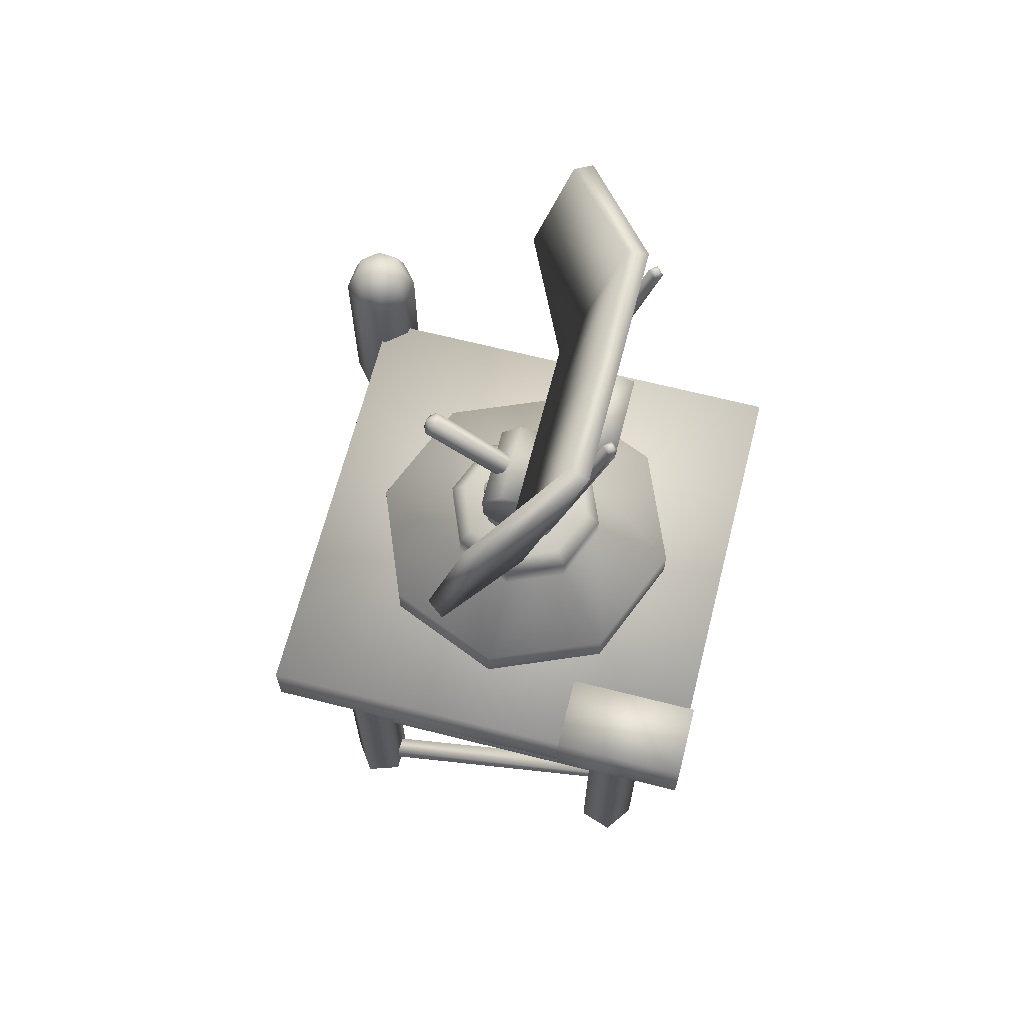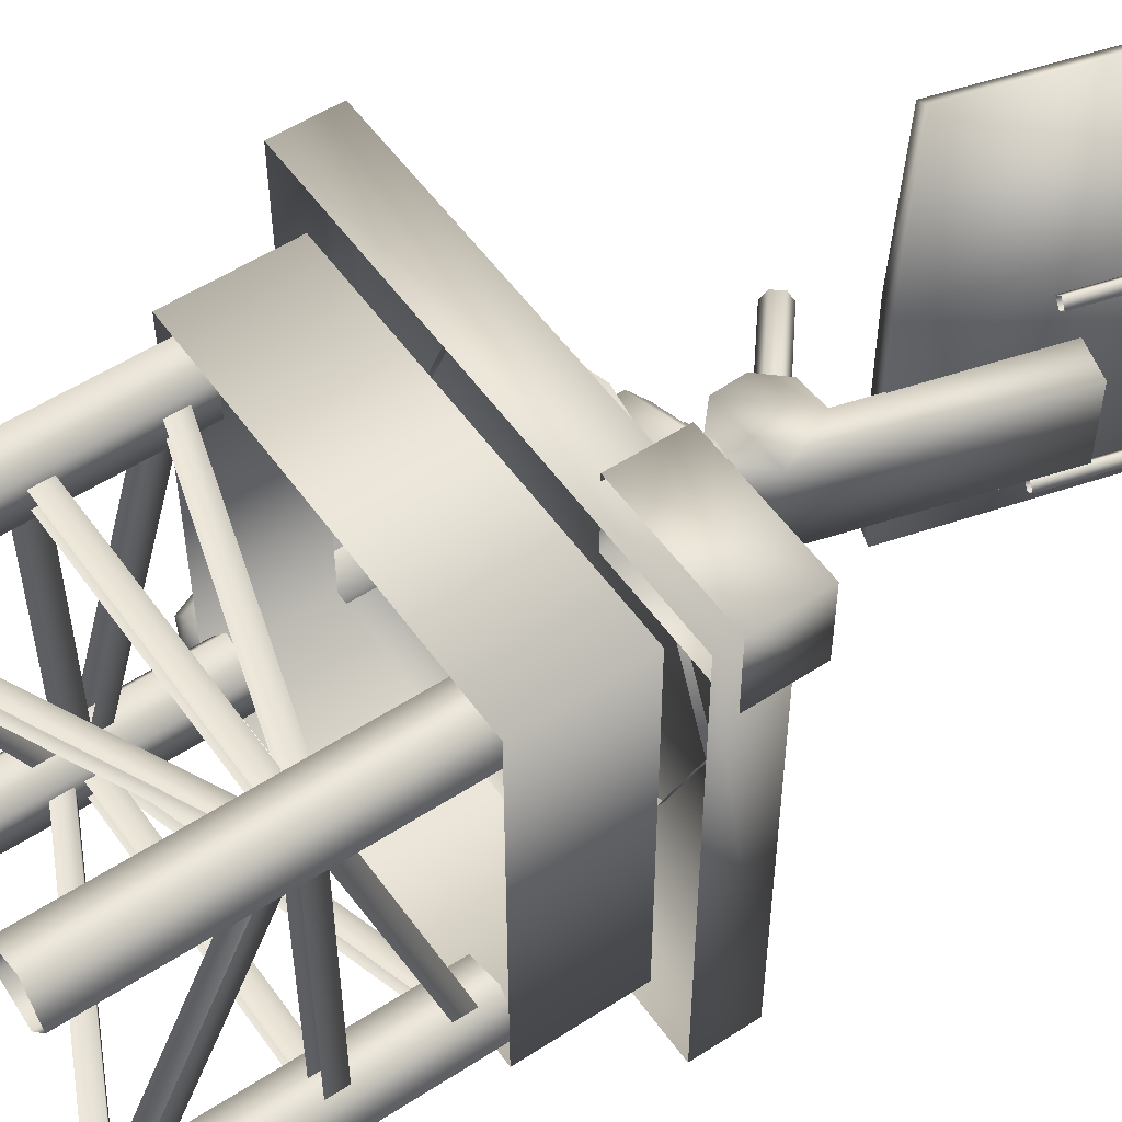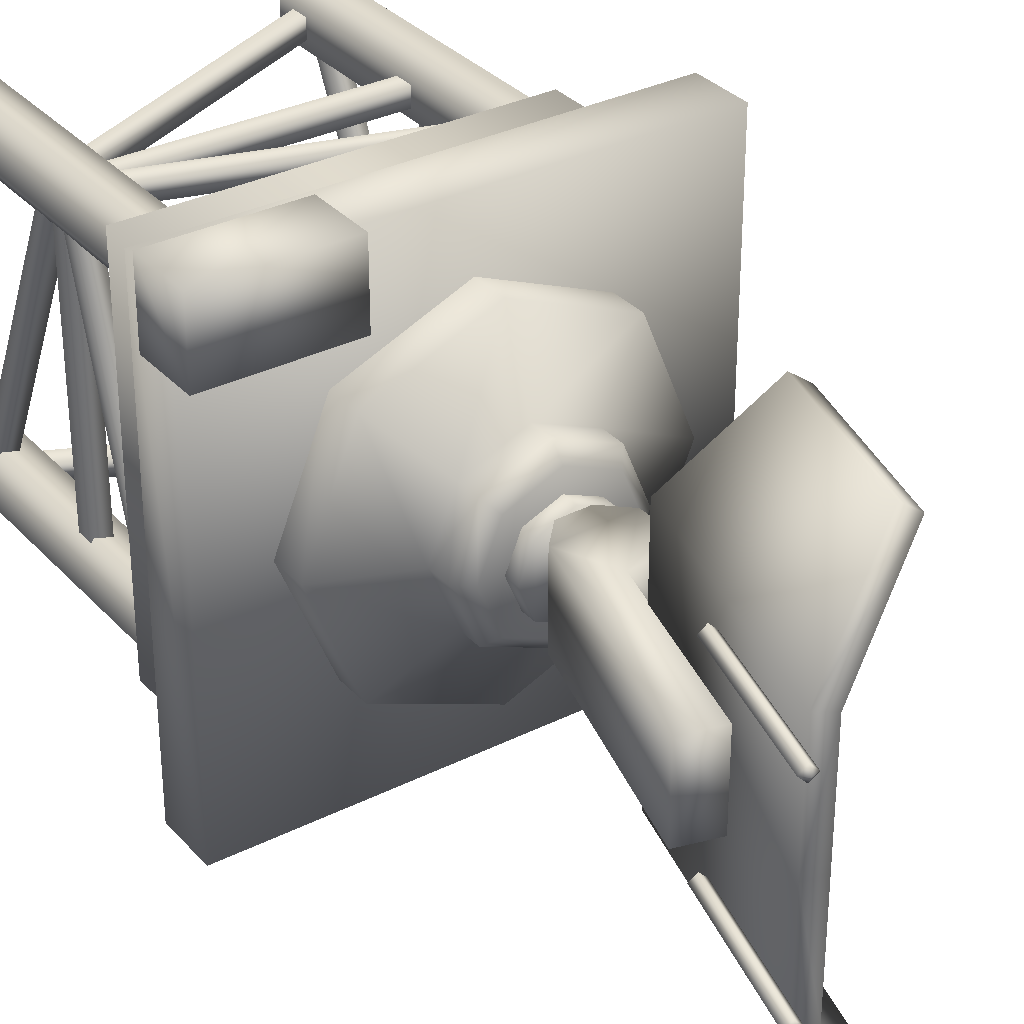
<metadata>
{"format":"obj","ext":"obj","renderer":"f3d","projection":"perspective","resolution":1024,"background":"white","views":[{"elev":66.3,"azim":14.3,"up":"+Y"},{"elev":54.0,"azim":55.3,"up":"+Z"},{"elev":32.7,"azim":145.2,"up":"+Z"}]}
</metadata>
<code>
g febg_tropical_002_machineobj_01
v 0.7532 2.943 -0.7612
v -2.325e-05 3.215 -1.076
v -2.325e-05 2.943 -1.076
v 0.7532 3.215 -0.7612
v -2.325e-05 3.413 -0.5498
v 1.065 2.943 7.987e-06
v 0.3847 3.413 -0.3888
v 1.065 3.215 7.987e-06
v 0.7532 2.943 0.7612
v 0.5441 3.413 7.987e-06
v 0.7532 3.215 0.7612
v -2.325e-05 2.943 1.077
v 0.3847 3.413 0.3888
v -2.325e-05 3.215 1.077
v -2.325e-05 3.413 0.5499
v -0.7533 2.943 0.7612
v -2.325e-05 3.215 1.077
v -2.325e-05 2.943 1.077
v -0.7533 3.215 0.7612
v -2.325e-05 3.413 0.5499
v -1.065 2.943 7.987e-06
v -0.3848 3.413 0.3888
v -1.065 3.215 7.987e-06
v -0.7533 2.943 -0.7612
v -0.5441 3.413 7.987e-06
v -0.7533 3.215 -0.7612
v -2.325e-05 2.943 -1.076
v -0.3848 3.413 -0.3888
v -2.325e-05 3.215 -1.076
v -2.325e-05 3.413 -0.5498
v 0.3847 3.413 -0.3888
v -2.325e-05 3.573 -0.5498
v -2.325e-05 3.413 -0.5498
v 0.3847 3.573 -0.3888
v 0.5441 3.413 7.987e-06
v -2.325e-05 3.657 -0.4533
v 0.5441 3.573 7.987e-06
v 0.3847 3.413 0.3888
v 0.3172 3.657 -0.3206
v 0.3847 3.573 0.3888
v -2.325e-05 3.413 0.5499
v -2.325e-05 3.573 0.5499
v 0.3172 3.657 0.3206
v -2.325e-05 3.657 0.4534
v 0.4486 3.657 7.987e-06
v -0.3848 3.413 0.3888
v -2.325e-05 3.573 0.5499
v -2.325e-05 3.413 0.5499
v -0.3848 3.573 0.3888
v -0.5441 3.413 7.987e-06
v -2.325e-05 3.657 0.4534
v -0.5441 3.573 7.987e-06
v -0.3848 3.413 -0.3888
v -0.3172 3.657 0.3206
v -0.3848 3.573 -0.3888
v -2.325e-05 3.413 -0.5498
v -2.325e-05 3.573 -0.5498
v -0.3172 3.657 -0.3206
v -2.325e-05 3.657 -0.4533
v -0.4486 3.657 7.987e-06
v 0.2158 3.646 -0.2181
v -2.325e-05 3.76 -0.3084
v -2.325e-05 3.646 -0.3084
v 0.2158 3.76 -0.2181
v 0.3051 3.646 7.987e-06
v -2.325e-05 3.76 0.3084
v 0.3051 3.76 7.987e-06
v 0.2158 3.646 0.2181
v 0.2158 3.76 0.2181
v -2.325e-05 3.646 0.3084
v -0.2158 3.646 0.2181
v -2.325e-05 3.76 0.3084
v -2.325e-05 3.646 0.3084
v -0.2158 3.76 0.2181
v -0.3052 3.646 7.987e-06
v -0.2158 3.76 -0.2181
v -2.325e-05 3.76 -0.3084
v -2.325e-05 3.646 -0.3084
v -0.2158 3.646 -0.2181
v -0.3052 3.76 7.987e-06
v -1.205 1.9 -1.218
v -1.205 2.605 -1.218
v -1.205 2.605 1.218
v -1.205 1.9 1.218
v 1.205 2.605 1.218
v 1.205 1.9 1.218
v -1.205 2.605 -1.218
v -1.205 1.9 -1.218
v 1.205 1.9 -1.218
v 1.205 2.605 -1.218
v 1.205 1.9 1.218
v 1.205 2.605 1.218
v 1.485 2.605 -1.501
v 1.485 2.986 -1.501
v -1.485 2.986 -1.501
v -1.485 2.605 -1.501
v -1.485 2.605 1.501
v 1.485 2.986 1.501
v 1.485 2.605 1.501
v -1.485 2.986 1.501
v 1.485 2.986 -1.501
v -1.485 2.986 -1.501
v -1.485 2.605 -1.501
v -1.485 2.605 1.501
v 1.485 2.605 1.501
v 1.485 2.986 1.501
v 1.485 2.986 -1.501
v 1.485 2.605 -1.501
v 0.6325 2.724 1.551
v 1.511 3.139 1.551
v 1.511 2.724 1.551
v 0.6325 3.139 1.551
v 1.511 3.139 1.062
v 0.6325 3.139 1.062
v 0.6325 2.724 1.062
v 0.6325 2.724 1.551
v 1.511 2.724 1.551
v 1.511 3.139 1.551
v 1.511 3.139 1.062
v 1.511 2.724 1.062
v 1.511 2.724 1.062
v 1.511 3.139 1.062
v 0.6325 3.139 1.062
v 0.6325 2.724 1.062
v -0.8255 1.96 1.143
v -0.8255 1.96 0.9
v -0.8255 0.01665 0.9
v -0.8255 0.01665 1.143
v -1.054 1.96 1.218
v -1.054 0.01665 1.218
v -1.196 1.96 1.022
v -1.196 0.01665 1.022
v -1.054 1.96 0.8249
v -1.054 0.01665 0.8249
v -0.8255 1.96 0.9
v -0.8255 0.01665 0.9
v 0.8254 1.96 1.143
v 0.8254 0.01665 0.9
v 0.8254 1.96 0.9
v 0.8254 0.01665 1.143
v 1.054 1.96 1.218
v 1.054 0.01665 1.218
v 1.196 1.96 1.022
v 1.196 0.01665 1.022
v 1.054 1.96 0.8249
v 1.054 0.01665 0.8249
v 0.8254 1.96 0.9
v 0.8254 0.01665 0.9
v -0.9068 1.106 0.9592
v 0.8863 1.106 0.9592
v 0.8863 1.231 0.9592
v -0.9068 1.231 0.9592
v 0.8863 1.231 1.084
v -0.9068 1.231 1.084
v 0.8863 1.106 1.084
v -0.9068 1.106 1.084
v -0.9068 0.1078 0.9592
v 0.8863 0.9625 0.9592
v 0.8863 1.087 0.9592
v -0.9068 0.2325 0.9592
v 0.8863 1.087 1.084
v -0.9068 0.2325 1.084
v 0.8863 0.9625 1.084
v -0.9068 0.1078 1.084
v -0.9068 1.729 0.9592
v 0.8863 1.192 0.9592
v 0.8863 1.316 0.9592
v -0.9068 1.853 0.9592
v 0.8863 1.316 1.084
v -0.9068 1.853 1.084
v 0.8863 1.192 1.084
v -0.9068 1.729 1.084
v -0.9492 1.106 0.8957
v -0.9492 1.231 -0.9163
v -0.9492 1.106 -0.9163
v -0.9492 1.231 0.8957
v -1.073 1.231 -0.9163
v -1.073 1.231 0.8957
v -1.073 1.106 -0.9163
v -1.073 1.106 0.8957
v -0.9492 0.1078 0.8957
v -0.9492 1.087 -0.9164
v -0.9492 0.9625 -0.9164
v -0.9492 0.2325 0.8957
v -1.073 1.087 -0.9164
v -1.073 0.2325 0.8957
v -1.073 0.9625 -0.9164
v -1.073 0.1078 0.8957
v -0.9492 1.729 0.8957
v -0.9492 1.316 -0.9163
v -0.9492 1.192 -0.9163
v -0.9492 1.853 0.8957
v -1.073 1.316 -0.9163
v -1.073 1.853 0.8957
v -1.073 1.192 -0.9163
v -1.073 1.729 0.8957
v 0.8254 1.96 -1.143
v 0.8254 1.96 -0.9
v 0.8254 0.01666 -0.9
v 0.8254 0.01666 -1.143
v 1.054 1.96 -1.218
v 1.054 0.01666 -1.218
v 1.196 1.96 -1.022
v 1.196 0.01666 -1.022
v 1.054 1.96 -0.8249
v 1.054 0.01666 -0.8249
v 0.8254 1.96 -0.9
v 0.8254 0.01666 -0.9
v -0.8255 1.96 -1.143
v -0.8255 0.01666 -0.9
v -0.8255 1.96 -0.9
v -0.8255 0.01666 -1.143
v -1.054 1.96 -1.218
v -1.054 0.01666 -1.218
v -1.196 1.96 -1.022
v -1.196 0.01666 -1.022
v -1.054 1.96 -0.8249
v -1.054 0.01666 -0.8249
v -0.8255 1.96 -0.9
v -0.8255 0.01666 -0.9
v 0.9067 1.106 -0.9592
v -0.8863 1.106 -0.9592
v -0.8863 1.231 -0.9592
v 0.9067 1.231 -0.9592
v -0.8863 1.231 -1.084
v 0.9067 1.231 -1.084
v -0.8863 1.106 -1.084
v 0.9067 1.106 -1.084
v 0.9068 0.1078 -0.9592
v -0.8864 0.9625 -0.9592
v -0.8864 1.087 -0.9592
v 0.9068 0.2325 -0.9592
v -0.8864 1.087 -1.084
v 0.9068 0.2325 -1.084
v -0.8864 0.9625 -1.084
v 0.9068 0.1078 -1.084
v 0.9067 1.729 -0.9592
v -0.8863 1.192 -0.9592
v -0.8863 1.316 -0.9592
v 0.9067 1.853 -0.9592
v -0.8863 1.316 -1.084
v 0.9067 1.853 -1.084
v -0.8863 1.192 -1.084
v 0.9067 1.729 -1.084
v 0.9491 1.106 -0.8957
v 0.9491 1.231 0.9163
v 0.9491 1.106 0.9163
v 0.9491 1.231 -0.8957
v 1.073 1.231 0.9163
v 1.073 1.231 -0.8957
v 1.073 1.106 0.9163
v 1.073 1.106 -0.8957
v 0.9491 0.1078 -0.8957
v 0.9491 1.087 0.9164
v 0.9491 0.9625 0.9164
v 0.9491 0.2325 -0.8957
v 1.073 1.087 0.9164
v 1.073 0.2325 -0.8957
v 1.073 0.9625 0.9164
v 1.073 0.1078 -0.8957
v 0.9491 1.729 -0.8957
v 0.9491 1.316 0.9163
v 0.9491 1.192 0.9163
v 0.9491 1.853 -0.8957
v 1.073 1.316 0.9163
v 1.073 1.853 -0.8957
v 1.073 1.192 0.9163
v 1.073 1.729 -0.8957
v 0.1209 3.765 -0.278
v 0.1209 3.765 7.987e-06
v 0.2588 3.915 7.987e-06
v 0.2588 3.915 -0.278
v 0.6449 5.292 -0.278
v 0.6449 5.292 7.987e-06
v 0.3996 5.359 7.987e-06
v 0.3996 5.359 -0.278
v 0.3996 5.359 -0.278
v 0.09943 4.257 -0.278
v 0.09943 4.257 7.987e-06
v -0.1045 4.248 7.987e-06
v -0.1045 4.248 -0.278
v -0.2424 4.098 7.987e-06
v -0.2424 4.098 -0.278
v -0.2335 3.894 7.987e-06
v -0.2335 3.894 -0.278
v -0.08302 3.756 7.987e-06
v -0.08302 3.756 -0.278
v 0.09943 4.257 -0.278
v -0.2335 3.894 -0.278
v -0.08302 3.756 -0.278
v 0.1209 3.765 -0.278
v -0.2424 4.098 -0.278
v -0.1045 4.248 -0.278
v -0.6141 4.644 7.987e-06
v -0.1086 4.183 -0.06969
v -0.08302 4.215 7.987e-06
v -0.6397 4.613 -0.06969
v -0.7002 4.609 7.987e-06
v -0.1597 4.12 -0.06969
v -0.6908 4.549 -0.06969
v -0.7164 4.518 7.987e-06
v -0.1853 4.088 7.987e-06
v -0.187 4.888 -1.451
v 0.5761 6.006 -0.7996
v 0.07142 5.852 -1.451
v 0.1732 4.502 -0.7996
v 0.5761 6.006 7.987e-06
v 0.1732 4.502 7.987e-06
v 0.6094 6.127 -0.6173
v 0.3615 5.202 -0.6173
v 0.4068 5.19 -0.6636
v 0.6547 6.115 -0.6636
v 0.6621 6.142 -0.6173
v 0.4521 5.178 -0.6173
v 0.6999 6.103 -0.6173
v 0.6999 6.103 -0.6173
v 0.4521 5.178 -0.6173
v 0.4068 5.19 -0.5709
v 0.6547 6.115 -0.5709
v 0.6621 6.142 -0.6173
v 0.3615 5.202 -0.6173
v 0.6094 6.127 -0.6173
v 0.2588 3.915 7.987e-06
v 0.1209 3.765 7.987e-06
v 0.1209 3.765 0.278
v 0.2588 3.915 0.278
v 0.6449 5.292 0.278
v 0.6449 5.292 7.987e-06
v 0.3996 5.359 7.987e-06
v 0.3996 5.359 0.278
v 0.3996 5.359 0.278
v 0.09943 4.257 0.278
v 0.09943 4.257 7.987e-06
v -0.1045 4.248 7.987e-06
v -0.1045 4.248 0.278
v -0.2424 4.098 7.987e-06
v -0.2424 4.098 0.278
v -0.2335 3.894 7.987e-06
v -0.2335 3.894 0.278
v -0.08302 3.756 7.987e-06
v -0.08302 3.756 0.278
v 0.09943 4.257 0.278
v -0.2335 3.894 0.278
v -0.08302 3.756 0.278
v 0.1209 3.765 0.278
v -0.2424 4.098 0.278
v -0.1045 4.248 0.278
v -0.6141 4.644 7.987e-06
v -0.08302 4.215 7.987e-06
v -0.1086 4.183 0.06969
v -0.6397 4.613 0.0697
v -0.7002 4.609 7.987e-06
v -0.1597 4.12 0.06969
v -0.6908 4.549 0.0697
v -0.7164 4.518 7.987e-06
v -0.1853 4.088 7.987e-06
v -0.187 4.888 1.451
v 0.07141 5.852 1.451
v 0.5761 6.006 0.7996
v 0.1732 4.502 0.7996
v 0.5761 6.006 7.987e-06
v 0.1732 4.502 7.987e-06
v 0.6094 6.127 0.6173
v 0.4068 5.19 0.6636
v 0.3615 5.202 0.6173
v 0.6547 6.115 0.6636
v 0.6621 6.142 0.6173
v 0.4521 5.178 0.6173
v 0.6999 6.103 0.6173
v 0.6999 6.103 0.6173
v 0.4068 5.19 0.5709
v 0.4521 5.178 0.6173
v 0.6547 6.115 0.5709
v 0.6621 6.142 0.6173
v 0.3615 5.202 0.6173
v 0.6094 6.127 0.6173
v 0.04464 4.537 0.764
v 0.1732 4.502 0.7996
v 0.1732 4.502 7.987e-06
v -0.187 4.888 1.451
v 0.04464 4.537 7.987e-06
v -0.2964 4.917 1.373
v 0.07141 5.852 1.451
v 0.4476 6.041 0.764
v 0.4476 6.041 7.987e-06
v 0.5761 6.006 7.987e-06
v 0.5761 6.006 0.7996
v -0.03792 5.882 1.373
v 0.1732 4.502 7.987e-06
v 0.1732 4.502 -0.7996
v 0.04464 4.537 -0.764
v 0.04464 4.537 7.987e-06
v -0.187 4.888 -1.451
v 0.4476 6.041 -0.764
v 0.4476 6.041 7.987e-06
v 0.5761 6.006 7.987e-06
v 0.5761 6.006 -0.7996
v -0.2964 4.917 -1.373
v 0.07142 5.852 -1.451
v -0.03792 5.882 -1.373
v -1.761 2.195 -1.696
v -1.699 2.027 -1.663
v -1.592 2.027 -1.754
v -1.537 1.961 -1.578
v -1.613 2.195 -1.822
v -1.761 3.437 -1.696
v -1.452 2.027 -1.742
v -1.42 2.195 -1.805
v -1.613 3.437 -1.822
v -1.362 2.027 -1.633
v -1.374 2.027 -1.493
v -1.312 2.195 -1.46
v -1.295 2.195 -1.655
v -1.42 3.437 -1.805
v -1.295 3.437 -1.655
v -1.312 3.437 -1.46
v -1.374 3.605 -1.493
v -1.362 3.605 -1.633
v -1.537 3.671 -1.578
v -1.452 3.605 -1.742
v -1.592 3.605 -1.754
v -1.699 3.605 -1.663
v -1.761 2.195 -1.696
v -1.761 3.437 -1.696
v -1.778 3.437 -1.501
v -1.699 3.605 -1.663
v -1.711 3.605 -1.522
v -1.537 3.671 -1.578
v -1.778 2.195 -1.501
v -1.654 3.437 -1.351
v -1.621 3.605 -1.414
v -1.482 3.605 -1.402
v -1.374 3.605 -1.493
v -1.312 3.437 -1.46
v -1.461 3.437 -1.334
v -1.654 2.195 -1.351
v -1.461 2.195 -1.334
v -1.312 2.195 -1.46
v -1.374 2.027 -1.493
v -1.482 2.027 -1.402
v -1.537 1.961 -1.578
v -1.621 2.027 -1.414
v -1.711 2.027 -1.522
v -1.699 2.027 -1.663
g febg_tropical_002_machineobj_01_0
f 3 2 1
f 2 4 1
f 2 5 4
f 1 4 6
f 5 7 4
f 4 8 6
f 4 7 8
f 6 8 9
f 7 10 8
f 8 11 9
f 8 10 11
f 9 11 12
f 10 13 11
f 11 14 12
f 11 13 14
f 13 15 14
f 18 17 16
f 17 19 16
f 17 20 19
f 16 19 21
f 20 22 19
f 19 23 21
f 19 22 23
f 21 23 24
f 22 25 23
f 23 26 24
f 23 25 26
f 24 26 27
f 25 28 26
f 26 29 27
f 26 28 29
f 28 30 29
f 33 32 31
f 32 34 31
f 31 34 35
f 32 36 34
f 34 37 35
f 35 37 38
f 36 39 34
f 34 39 37
f 37 40 38
f 38 40 41
f 40 42 41
f 43 39 36
f 40 43 42
f 44 43 36
f 43 44 42
f 39 45 37
f 37 45 40
f 45 43 40
f 39 43 45
f 48 47 46
f 47 49 46
f 46 49 50
f 47 51 49
f 49 52 50
f 50 52 53
f 51 54 49
f 49 54 52
f 52 55 53
f 53 55 56
f 55 57 56
f 54 51 58
f 55 58 57
f 51 59 58
f 58 59 57
f 52 60 55
f 54 60 52
f 60 58 55
f 60 54 58
f 63 62 61
f 62 64 61
f 61 64 65
f 62 66 64
f 64 67 65
f 65 67 68
f 66 69 64
f 67 64 69
f 67 69 68
f 69 66 70
f 68 69 70
f 73 72 71
f 72 74 71
f 71 74 75
f 74 72 76
f 72 77 76
f 76 77 78
f 79 76 78
f 75 80 79
f 74 80 75
f 80 76 79
f 80 74 76
f 83 82 81
f 84 83 81
f 83 84 85
f 84 86 85
f 89 88 87
f 90 89 87
f 91 89 90
f 92 91 90
f 95 94 93
f 96 95 93
f 99 98 97
f 98 100 97
f 98 101 100
f 101 102 100
f 100 102 103
f 104 100 103
f 107 106 105
f 108 107 105
f 111 110 109
f 110 112 109
f 110 113 112
f 113 114 112
f 112 114 115
f 116 112 115
f 119 118 117
f 120 119 117
f 123 122 121
f 124 123 121
f 127 126 125
f 128 127 125
f 128 125 129
f 130 128 129
f 130 129 131
f 132 130 131
f 132 131 133
f 134 132 133
f 134 133 135
f 136 134 135
f 139 138 137
f 138 140 137
f 137 140 141
f 140 142 141
f 141 142 143
f 142 144 143
f 143 144 145
f 144 146 145
f 145 146 147
f 146 148 147
f 151 150 149
f 152 151 149
f 153 151 152
f 154 153 152
f 155 153 154
f 156 155 154
f 159 158 157
f 160 159 157
f 161 159 160
f 162 161 160
f 163 161 162
f 164 163 162
f 167 166 165
f 168 167 165
f 169 167 168
f 170 169 168
f 171 169 170
f 172 171 170
f 175 174 173
f 174 176 173
f 174 177 176
f 177 178 176
f 177 179 178
f 179 180 178
f 183 182 181
f 182 184 181
f 182 185 184
f 185 186 184
f 185 187 186
f 187 188 186
f 191 190 189
f 190 192 189
f 190 193 192
f 193 194 192
f 193 195 194
f 195 196 194
f 199 198 197
f 200 199 197
f 200 197 201
f 202 200 201
f 202 201 203
f 204 202 203
f 204 203 205
f 206 204 205
f 206 205 207
f 208 206 207
f 211 210 209
f 210 212 209
f 209 212 213
f 212 214 213
f 213 214 215
f 214 216 215
f 215 216 217
f 216 218 217
f 217 218 219
f 218 220 219
f 223 222 221
f 224 223 221
f 225 223 224
f 226 225 224
f 227 225 226
f 228 227 226
f 231 230 229
f 232 231 229
f 233 231 232
f 234 233 232
f 235 233 234
f 236 235 234
f 239 238 237
f 240 239 237
f 239 240 241
f 240 242 241
f 243 241 242
f 244 243 242
f 247 246 245
f 246 248 245
f 246 249 248
f 249 250 248
f 249 251 250
f 251 252 250
f 255 254 253
f 254 256 253
f 254 257 256
f 257 258 256
f 257 259 258
f 259 260 258
f 263 262 261
f 262 264 261
f 262 265 264
f 265 266 264
f 265 267 266
f 267 268 266
f 271 270 269
f 272 271 269
f 271 272 273
f 274 271 273
f 275 274 273
f 276 275 273
f 277 273 272
f 275 276 278
f 279 275 278
f 280 279 278
f 281 280 278
f 282 280 281
f 283 282 281
f 284 282 283
f 285 284 283
f 286 284 285
f 287 286 285
f 288 277 272
f 288 272 289
f 290 289 272
f 291 290 272
f 288 289 292
f 293 288 292
f 296 295 294
f 295 297 294
f 297 298 294
f 295 299 297
f 300 298 297
f 299 300 297
f 301 298 300
f 299 302 300
f 302 301 300
f 305 304 303
f 304 306 303
f 306 304 307
f 308 306 307
f 311 310 309
f 312 311 309
f 313 312 309
f 314 311 312
f 313 315 312
f 315 314 312
f 318 317 316
f 319 318 316
f 320 319 316
f 321 318 319
f 320 322 319
f 322 321 319
f 325 324 323
f 326 325 323
f 327 326 323
f 328 327 323
f 327 328 329
f 330 327 329
f 327 331 326
f 332 330 329
f 333 332 329
f 332 333 334
f 335 332 334
f 335 334 336
f 337 335 336
f 337 336 338
f 339 337 338
f 339 338 340
f 341 339 340
f 331 342 326
f 326 342 343
f 326 343 344
f 345 326 344
f 346 343 342
f 347 346 342
f 350 349 348
f 351 350 348
f 352 351 348
f 353 350 351
f 352 354 351
f 354 353 351
f 352 355 354
f 356 353 354
f 355 356 354
f 359 358 357
f 360 359 357
f 361 359 360
f 362 361 360
f 365 364 363
f 364 366 363
f 366 367 363
f 364 368 366
f 369 367 366
f 368 369 366
f 372 371 370
f 371 373 370
f 373 374 370
f 371 375 373
f 376 374 373
f 375 376 373
f 379 378 377
f 378 380 377
f 381 379 377
f 380 382 377
f 380 383 382
f 377 384 381
f 377 382 384
f 384 385 381
f 386 385 384
f 387 386 384
f 383 387 388
f 383 388 382
f 382 388 384
f 387 384 388
f 391 390 389
f 392 391 389
f 393 390 391
f 391 392 394
f 392 395 394
f 395 396 394
f 396 397 394
f 398 393 391
f 398 391 394
f 399 393 398
f 397 399 400
f 394 397 400
f 400 398 394
f 400 399 398
f 403 402 401
f 404 402 403
f 405 403 401
f 401 406 405
f 404 403 407
f 403 405 408
f 407 403 408
f 406 409 405
f 405 409 408
f 404 407 410
f 404 410 411
f 411 410 412
f 410 407 413
f 407 408 413
f 410 413 412
f 408 414 413
f 409 414 408
f 413 415 412
f 414 415 413
f 415 416 412
f 417 416 415
f 418 417 415
f 418 415 414
f 419 417 418
f 420 418 414
f 420 414 409
f 419 418 420
f 421 420 409
f 419 420 421
f 421 409 406
f 419 421 422
f 422 421 406
f 425 424 423
f 426 424 425
f 427 426 425
f 428 426 427
f 429 425 423
f 427 425 430
f 430 425 429
f 428 427 431
f 431 427 430
f 428 431 432
f 432 431 430
f 428 432 433
f 433 432 434
f 435 432 430
f 432 435 434
f 435 430 436
f 436 430 429
f 434 435 437
f 437 435 436
f 438 434 437
f 439 438 437
f 440 439 437
f 440 437 436
f 441 439 440
f 442 440 436
f 442 436 429
f 441 440 442
f 443 442 429
f 441 442 443
f 443 429 423
f 441 443 444
f 444 443 423

</code>
